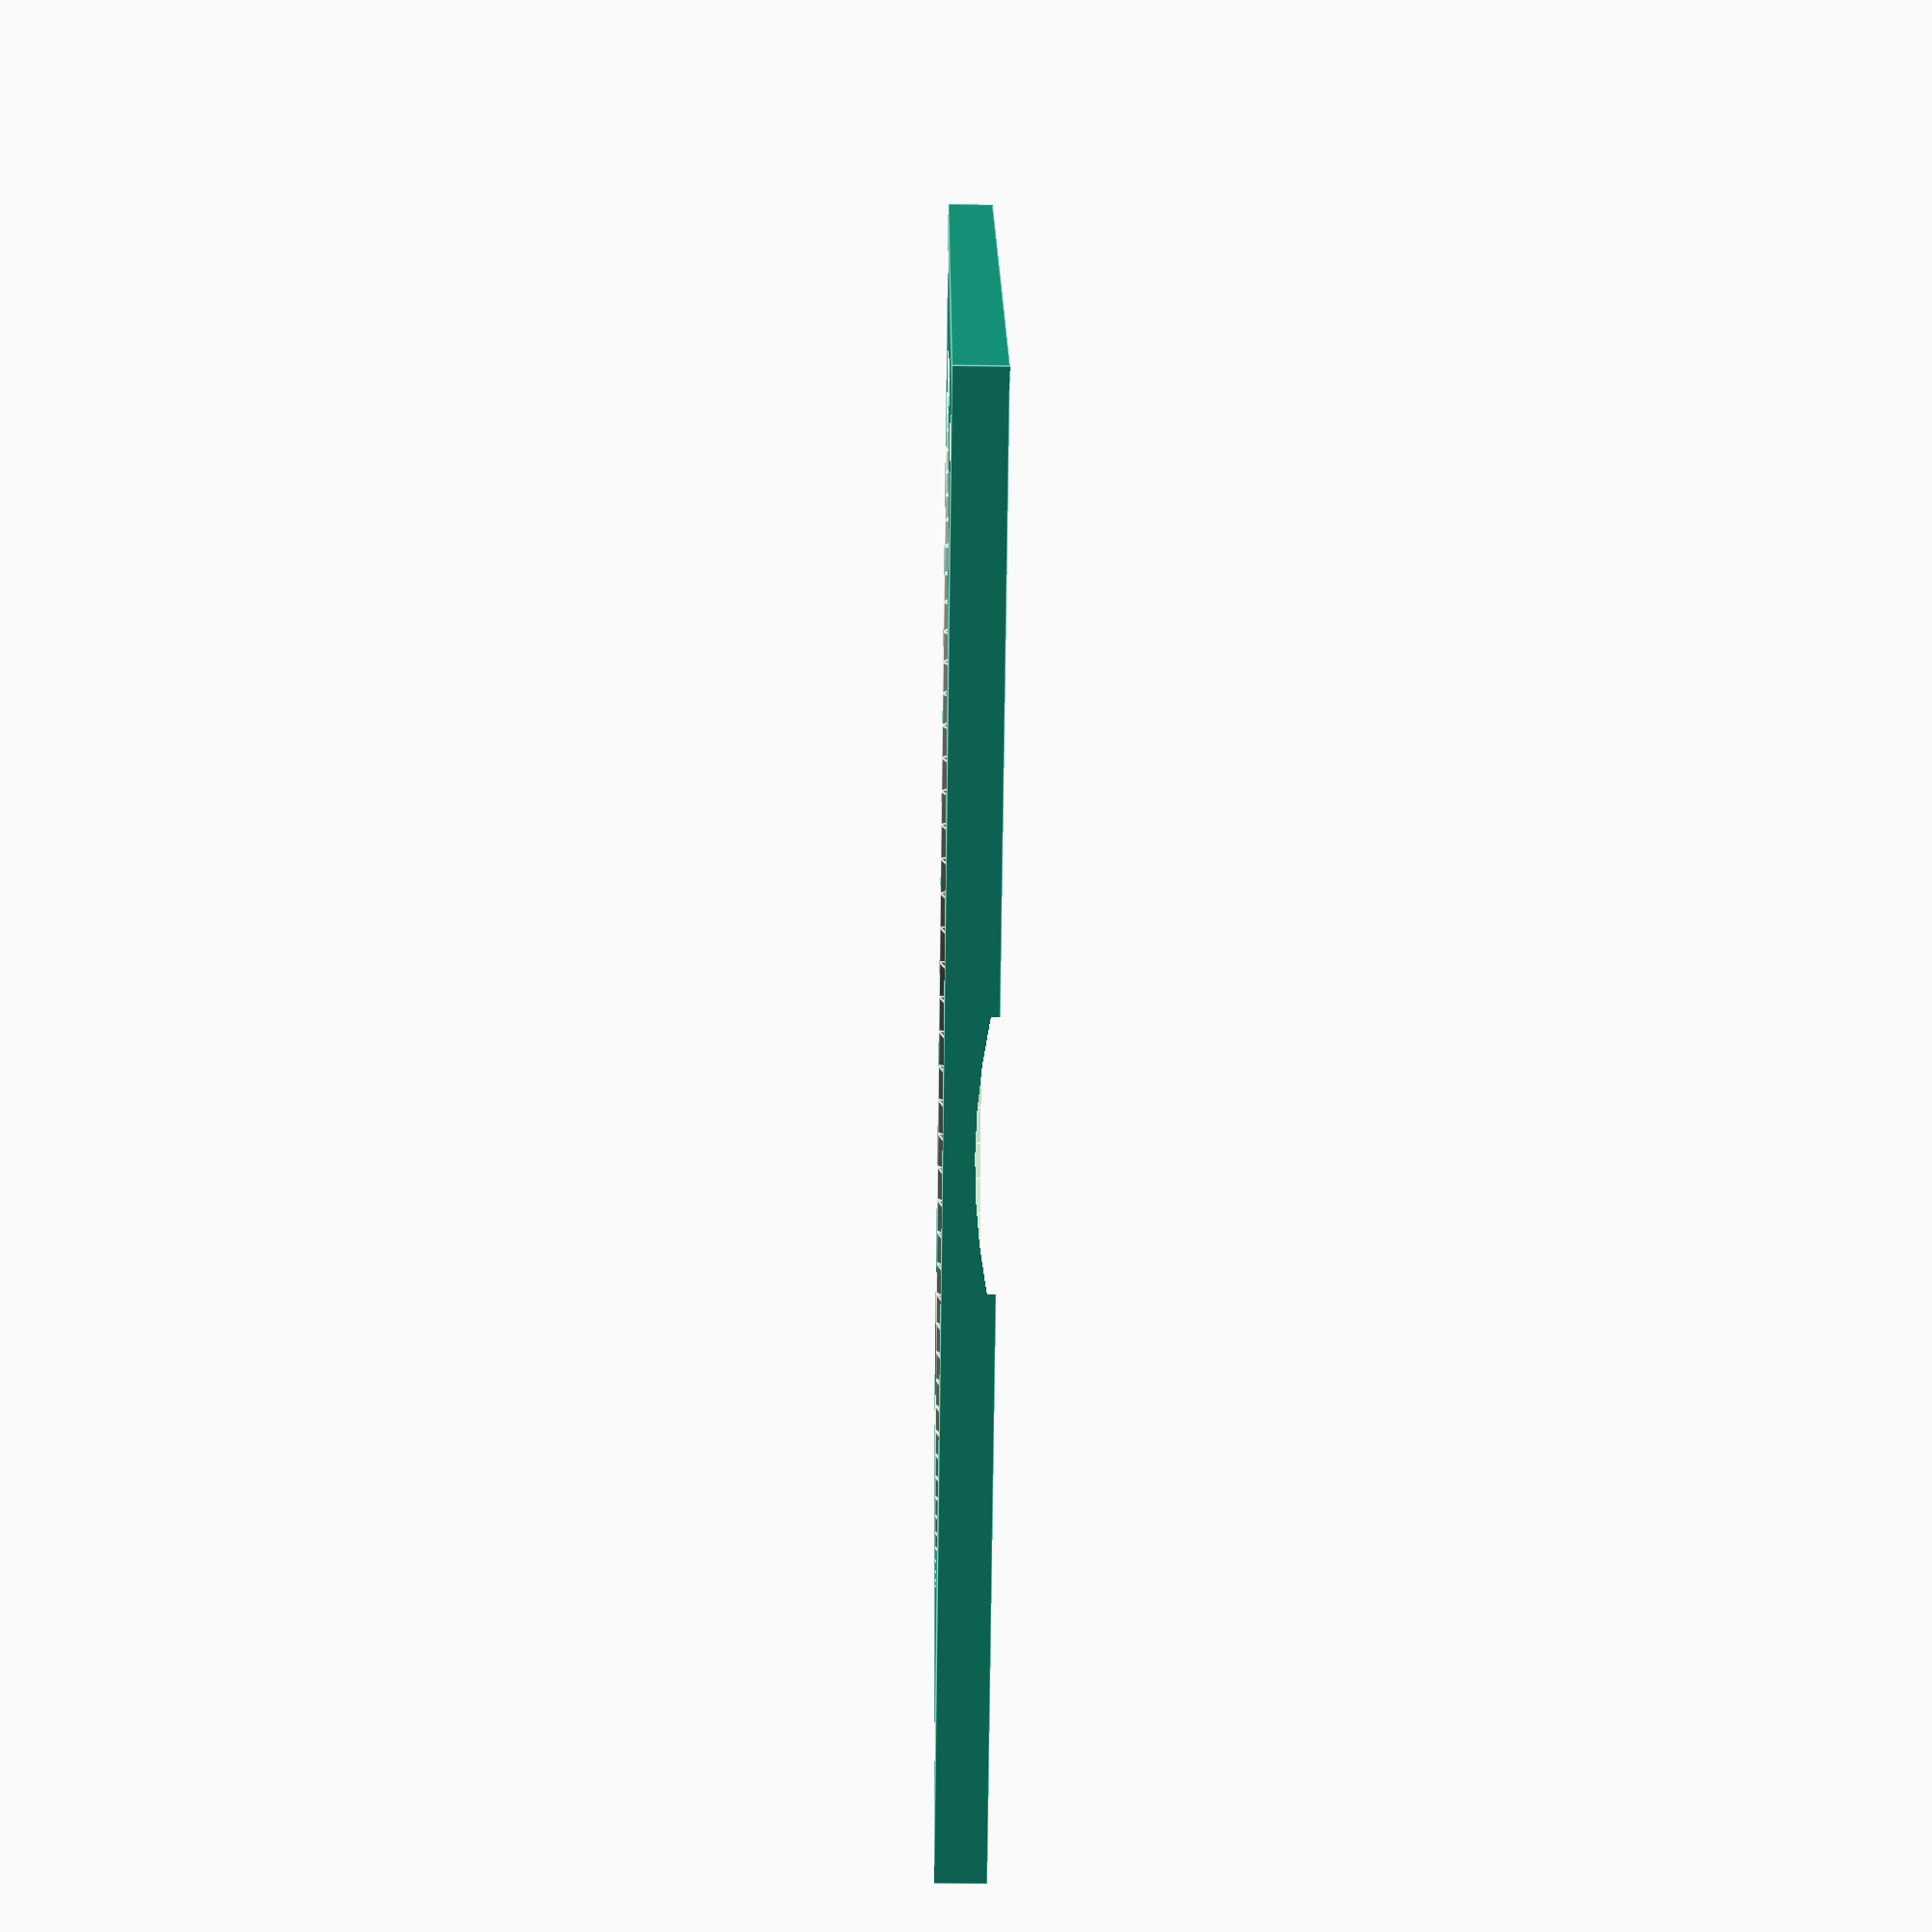
<openscad>
//
// 67 mm holder for Samyang 12/2.0 lens
// Copyright (C) 2021 Uwe Glässner
//

// bayonett diameter (mm)
bay_d = 73.5;    

// bayonett wall thickness (mm)
bay_w = 3;

// bayonett rim size (mm)
bay_r = 5;

// height of bayonett (mm)
bay_h = 6;     

rim_r1 = (bay_d + bay_w)/2;
rim_r2 = (bay_d + bay_w + bay_r)/2;

// filter plate
plate_w = 85;
plate_d = 80;
plate_h = 6;

D = 0.01 + 0; // generic overlap of parts.

module schiene(winkel,hoehe){

rotate([0,0,winkel-36.5]) {
    rotate_extrude(angle = 73, $fn=100)
    translate([bay_d/2-1,hoehe,0])
    square([1,1.8]);
    }
    
rotate([0,0,winkel-36.5]) {
    rotate_extrude(angle = 5, $fn=100)
    translate([bay_d/2-1.2,hoehe,0])
    square([1,1.8]);
    } 
    
rotate([0,0,winkel+31.5]) {
    rotate_extrude(angle = 5, $fn=100)
    translate([bay_d/2-1.2,hoehe,0])
    square([1,1.8]);
    } 
}

module loch(posx,posy){
    union(){
       translate([posx, posy,-D]) cylinder(d=3, h=plate_h+2*D, $fn=100);
       translate([posx, posy,-D]) cylinder(h = 1.5, r1 = 3, r2 = 1.5, $fn=100);
        
    }
}

 difference(){
    
    // plate
    translate([-plate_w/2,-plate_d/2, 0]) cube([plate_w,plate_d,plate_h/2]);
    
    // inner cylinder
    translate([0,0,-D]) cylinder(d=bay_d, h=bay_h+2*D, $fn=100);
        
    union(){
       // rim
       translate([0,0,-D]) cylinder(r1=rim_r1, r2=rim_r2, h=bay_h/2-0.5+D, $fn=100);
       translate([0,0,bay_h/2-0.5-D]) cylinder(r=rim_r2, h=1+D, $fn=100);
       translate([0,0,bay_h/2+0.5-D]) cylinder(r1=rim_r2, r2=rim_r1, h=bay_h/2-0.5+D, $fn=100);
       // outer cylinder 
       translate([0,0,-D]) cylinder(d=bay_d+bay_w, h=bay_h+D, $fn=100);
    }
    
    // screw holes
    loch(-plate_w/2+4.5, plate_d/2-10);
    loch(-plate_w/2+4.5,-plate_d/2+10); 
    loch(+plate_w/2-4.5, plate_d/2-10); 
    loch(+plate_w/2-4.5,-plate_d/2+10);  

};


</openscad>
<views>
elev=50.4 azim=24.8 roll=269.2 proj=p view=edges
</views>
